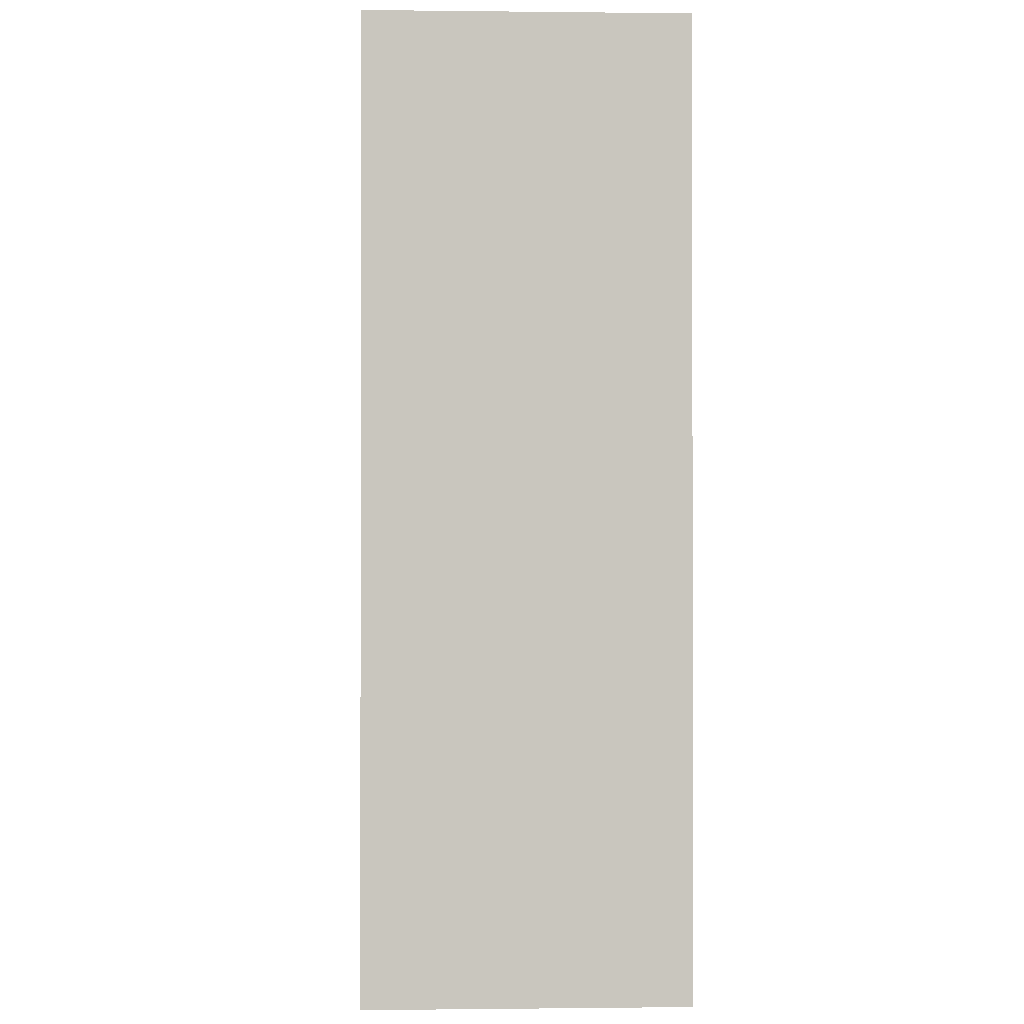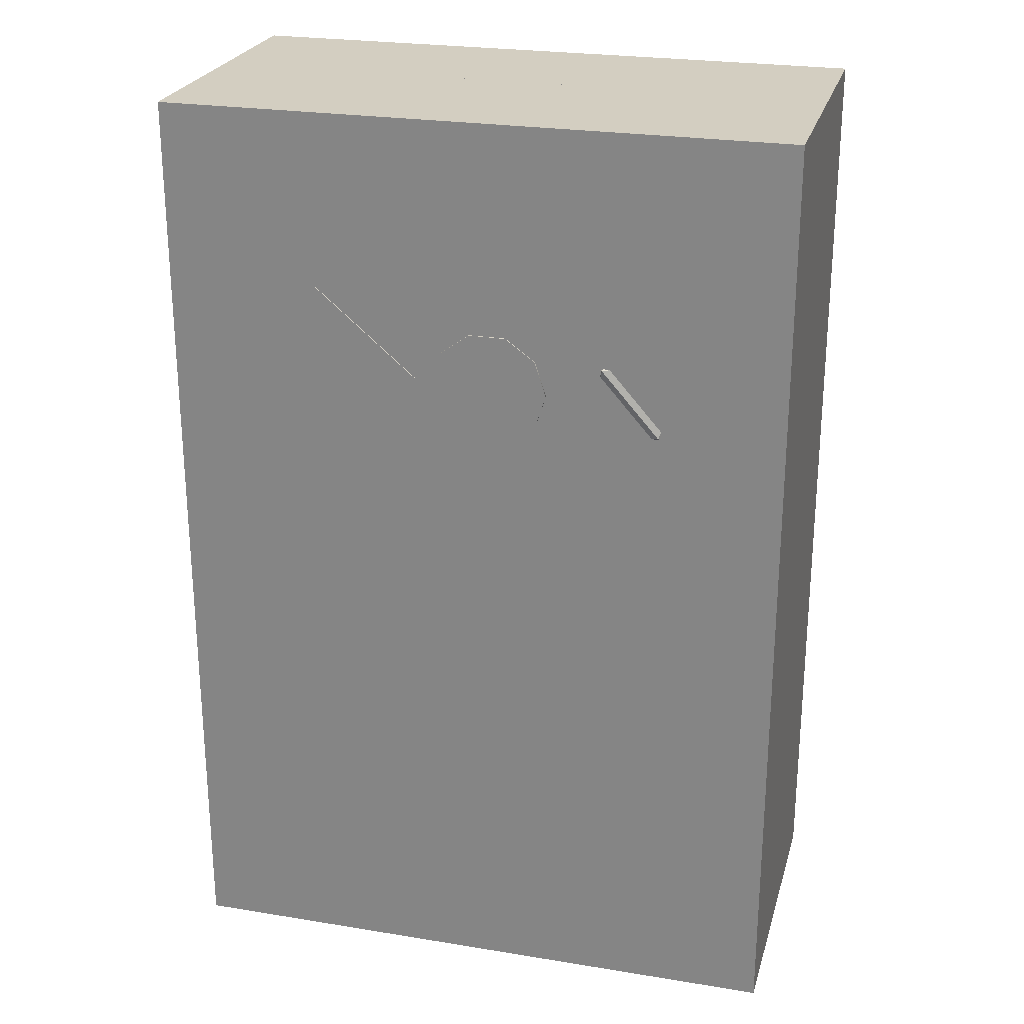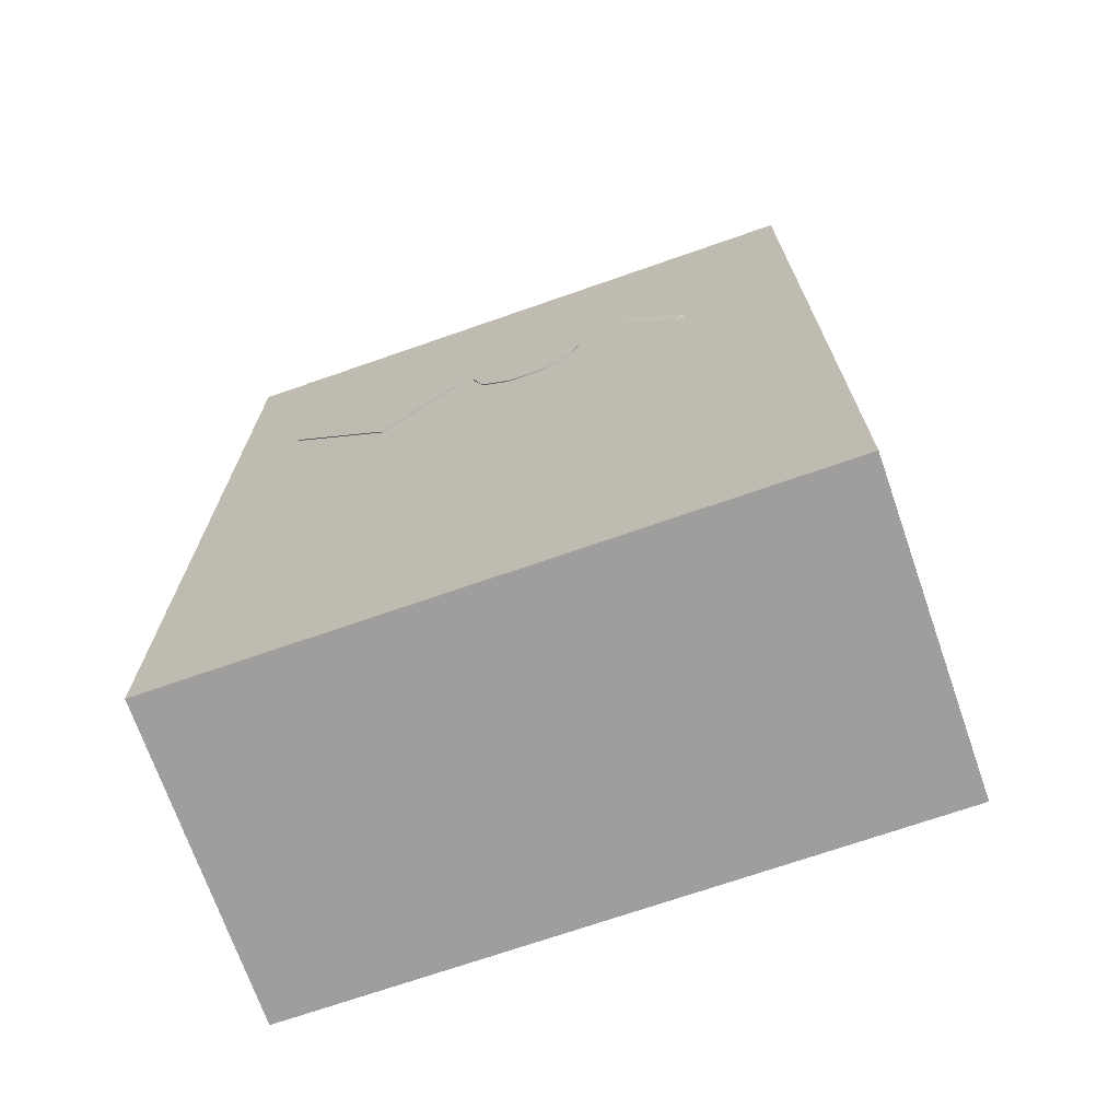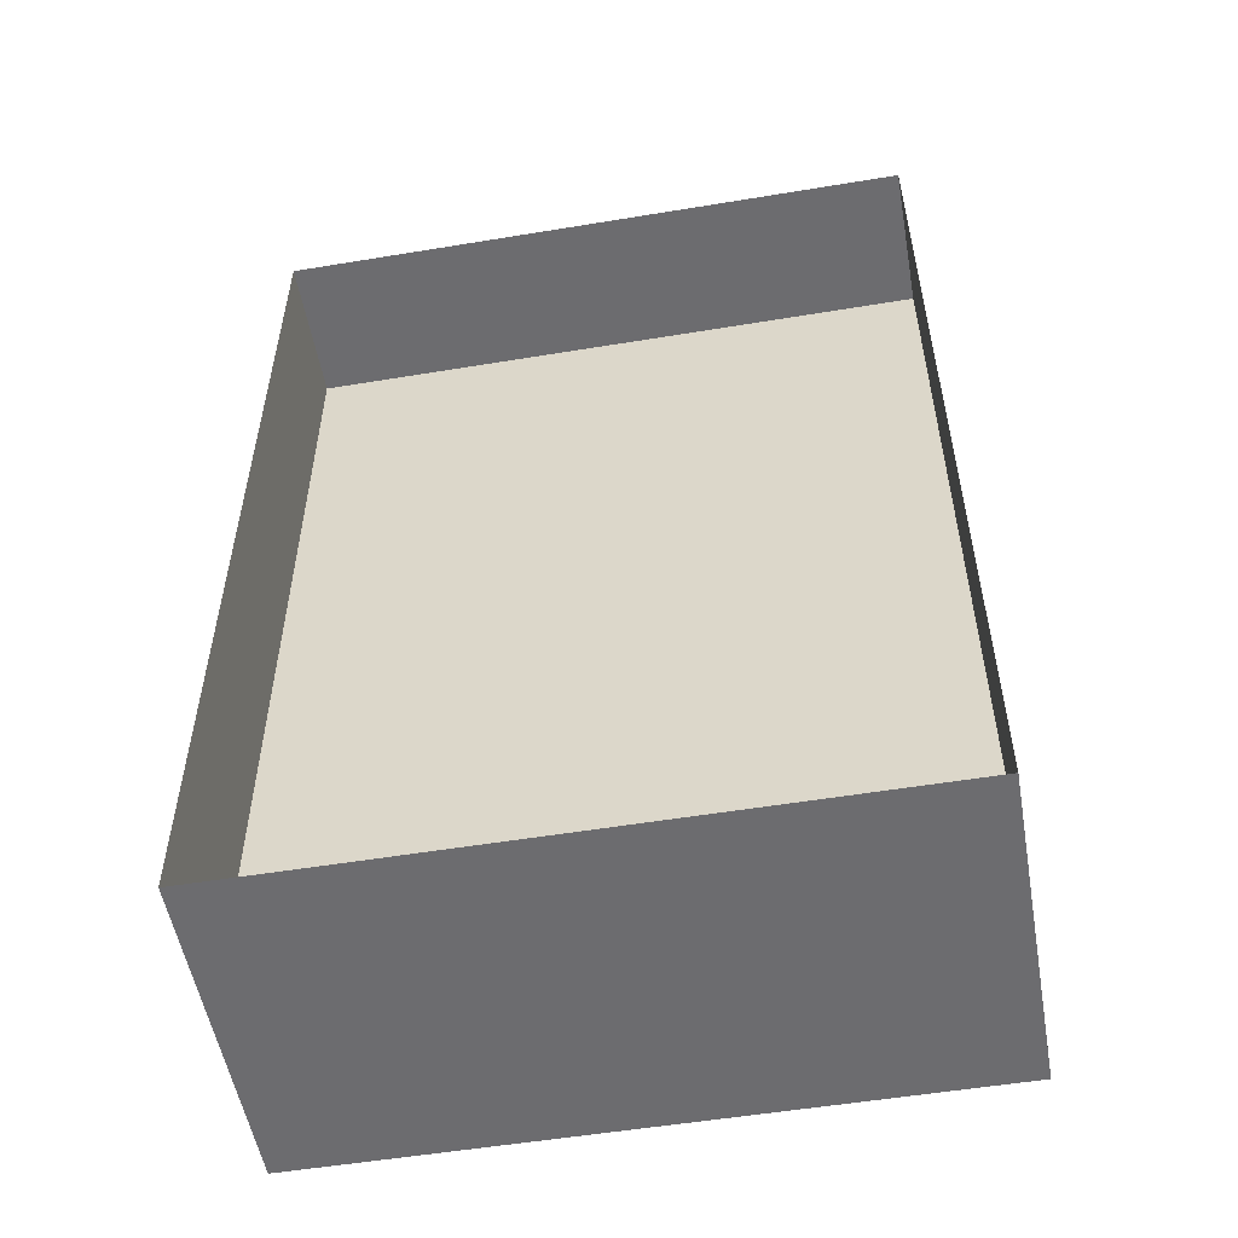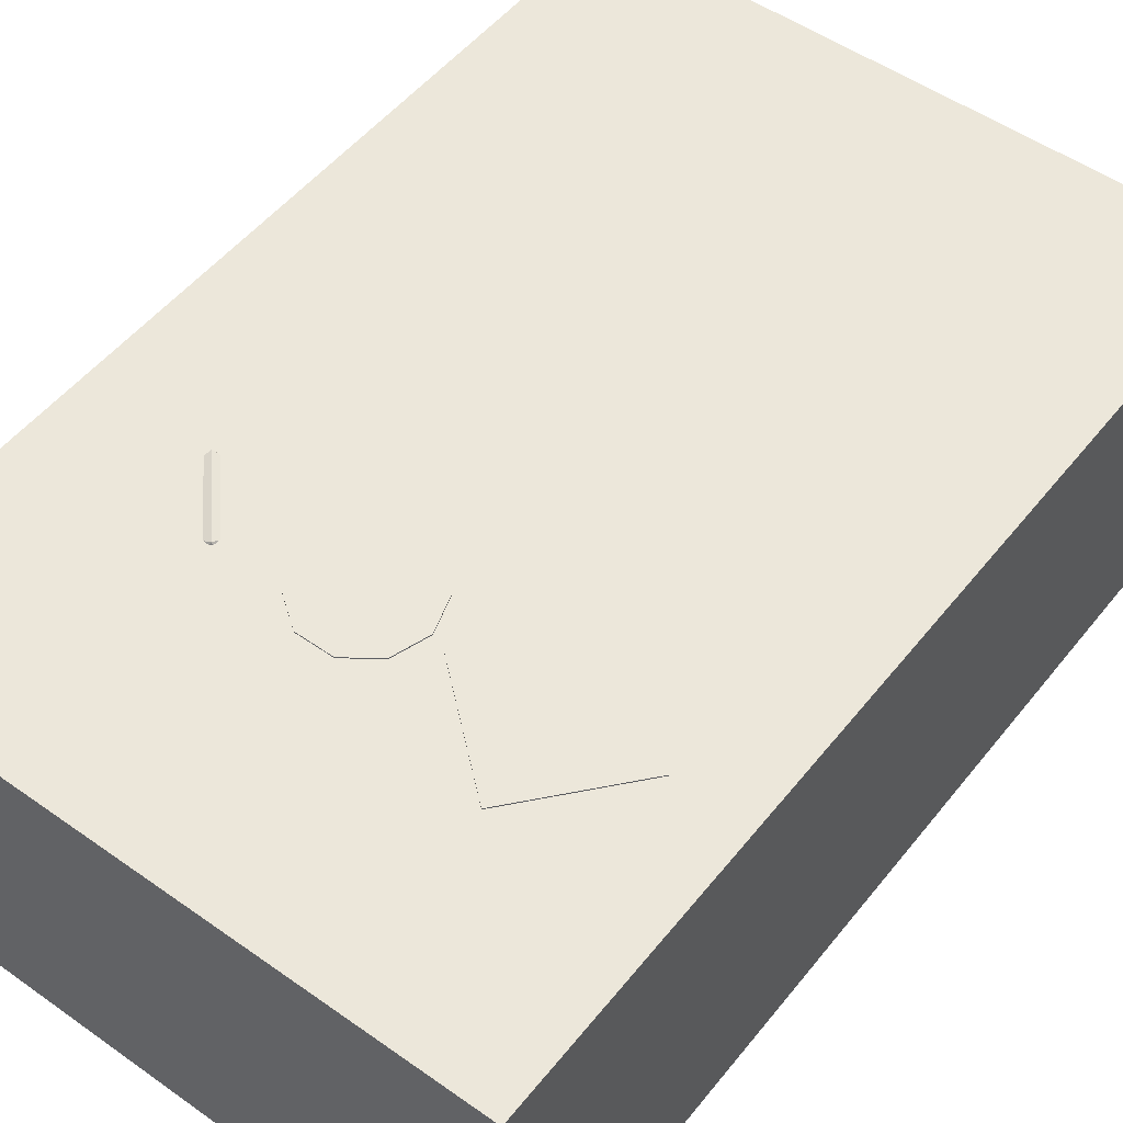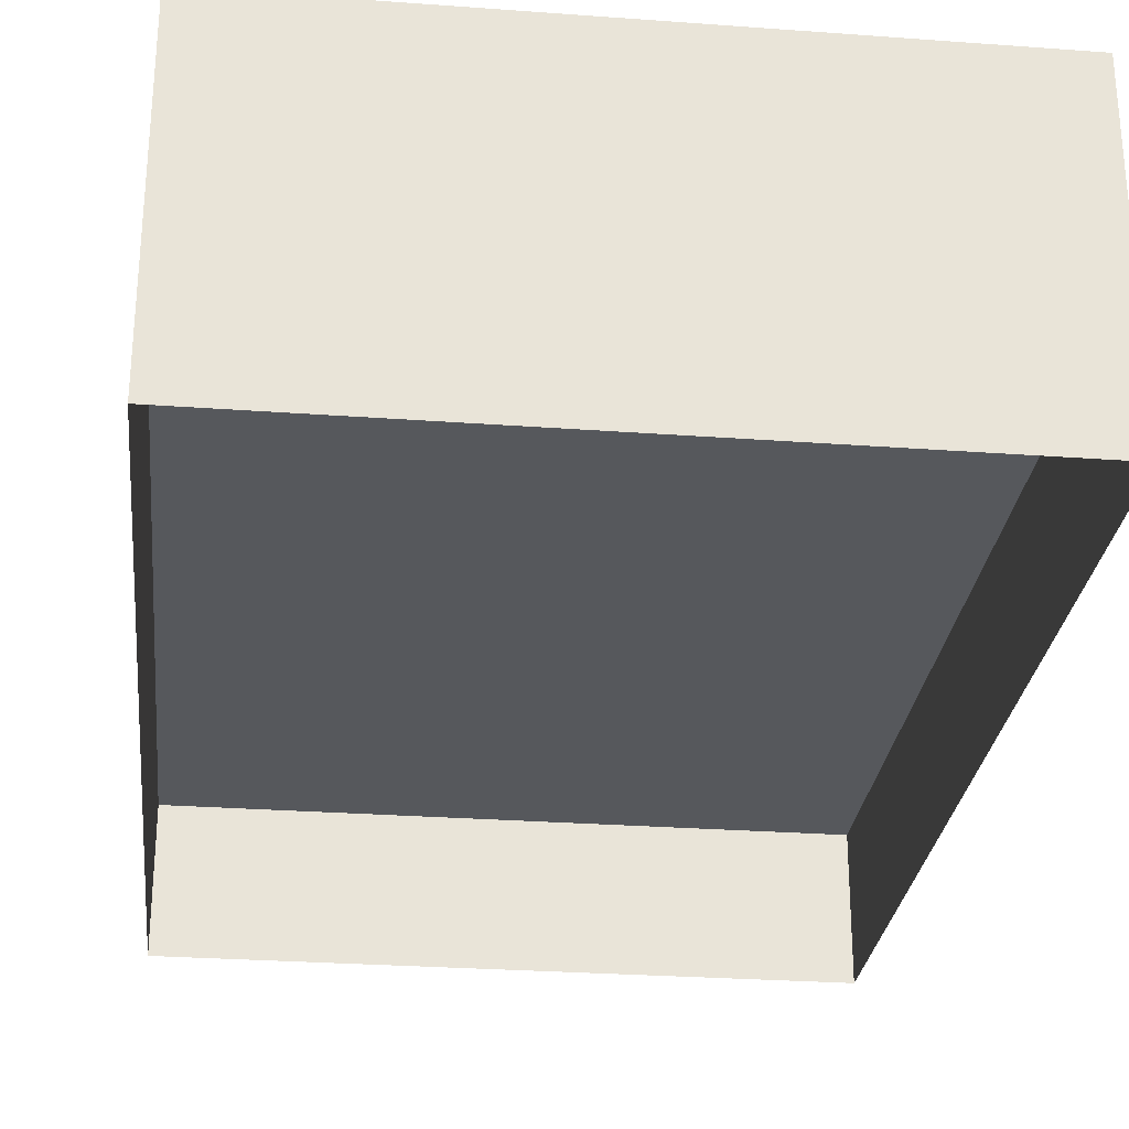
<metadata>
{"format":"obj","ext":"obj","renderer":"f3d","projection":"perspective","resolution":1024,"background":"white","views":[{"elev":-0.5,"azim":-92.4,"up":"+Z"},{"elev":24.9,"azim":-165.1,"up":"+Z"},{"elev":-71.1,"azim":-160.8,"up":"+Z"},{"elev":-53.8,"azim":10.0,"up":"+Z"},{"elev":51.7,"azim":37.4,"up":"+Y"},{"elev":-27.9,"azim":-6.4,"up":"+Y"}]}
</metadata>
<code>
v -10 -3.259 -14.17
v 10 -3.259 -14.17
v 10 -3.259 15.83
v -10 -3.259 15.83
o Ceiling
f 3 2 1
f 4 3 1
v -0.5191 2.217 7.31
v -0.5191 -0.7829 7.31
v 1.381 2.217 7.31
v 1.381 -0.7829 7.31
v 1.018 2.217 8.427
v 1.018 -0.7829 8.427
v 0.06801 2.217 9.117
v 0.06801 -0.7829 9.117
v -1.106 2.217 9.117
v -1.106 -0.7829 9.117
v -2.056 2.217 8.427
v -2.056 -0.7829 8.427
v -2.419 2.217 7.31
v -2.419 -0.7829 7.31
v -2.056 2.217 6.194
v -2.056 -0.7829 6.194
v -1.106 2.217 5.503
v -1.106 -0.7829 5.503
v 0.06801 2.217 5.503
v 0.06801 -0.7829 5.503
v 1.018 2.217 6.194
v 1.018 -0.7829 6.194
o Cylinder
f 9 7 5
f 10 8 7
f 10 6 8
f 11 9 5
f 12 10 9
f 12 6 10
f 13 11 5
f 14 12 11
f 14 6 12
f 15 13 5
f 16 14 13
f 16 6 14
f 17 15 5
f 18 16 15
f 18 6 16
f 19 17 5
f 20 18 17
f 20 6 18
f 21 19 5
f 22 20 19
f 22 6 20
f 23 21 5
f 24 22 21
f 24 6 22
f 25 23 5
f 26 24 23
f 26 6 24
f 7 25 5
f 8 26 25
f 8 6 26
f 9 10 7
f 11 12 9
f 13 14 11
f 15 16 13
f 17 18 15
f 19 20 17
f 21 22 19
f 23 24 21
f 25 26 23
f 7 8 25
v -3.443 -1.364 5.847
v -3.443 1.398 5.847
v -2.607 0.01705 8.088
v -4.68 0.01705 9.913
v -6.797 -1.364 8.8
v -6.797 1.398 8.8
v -7.633 0.01705 6.558
v -5.56 0.01705 4.733
v -4.208 -2.218 8.36
v -6.032 -2.218 6.287
v -6.032 2.252 6.287
v -4.208 2.252 8.36
o Rubby
f 27 35 36
f 27 29 35
f 29 30 35
f 30 31 35
f 31 36 35
f 33 36 31
f 34 36 33
f 34 27 36
f 28 37 38
f 28 38 29
f 38 30 29
f 38 32 30
f 38 37 32
f 37 33 32
f 37 34 33
f 37 28 34
f 27 34 28
f 27 28 29
f 30 32 31
f 32 33 31
v 1.847 2.217 7.507
v 1.847 -0.2829 7.507
v 4.483 2.217 4.41
v 4.483 -0.2829 4.41
v 7.729 2.217 7.172
v 7.729 -0.2829 7.172
v 5.093 2.217 10.27
v 5.093 -0.2829 10.27
o Cube
f 42 40 39
f 44 42 41
f 46 44 43
f 40 46 45
f 44 46 40
f 41 39 45
f 41 42 39
f 43 44 41
f 45 46 43
f 39 40 45
f 42 44 40
f 43 41 45
v -10 2.178 -14.17
v -10 -7.822 -14.17
v 10 2.178 -14.17
v 10 -7.822 -14.17
v 10 2.178 15.83
v 10 -7.822 15.83
v -10 2.178 15.83
v -10 -7.822 15.83
o Room
f 50 49 47
f 52 51 49
f 54 53 51
f 48 47 53
f 47 49 53
f 49 51 53
f 48 50 47
f 50 52 49
f 52 54 51
f 54 48 53

</code>
